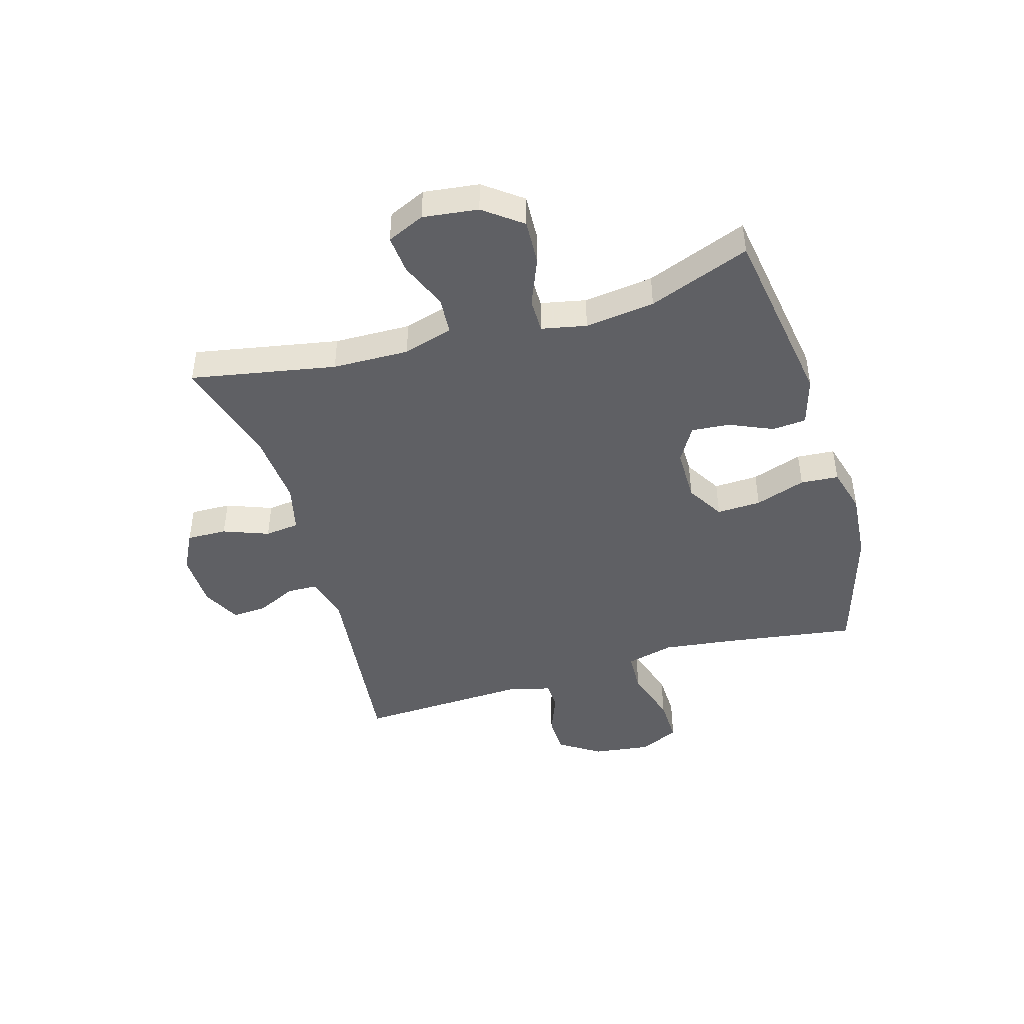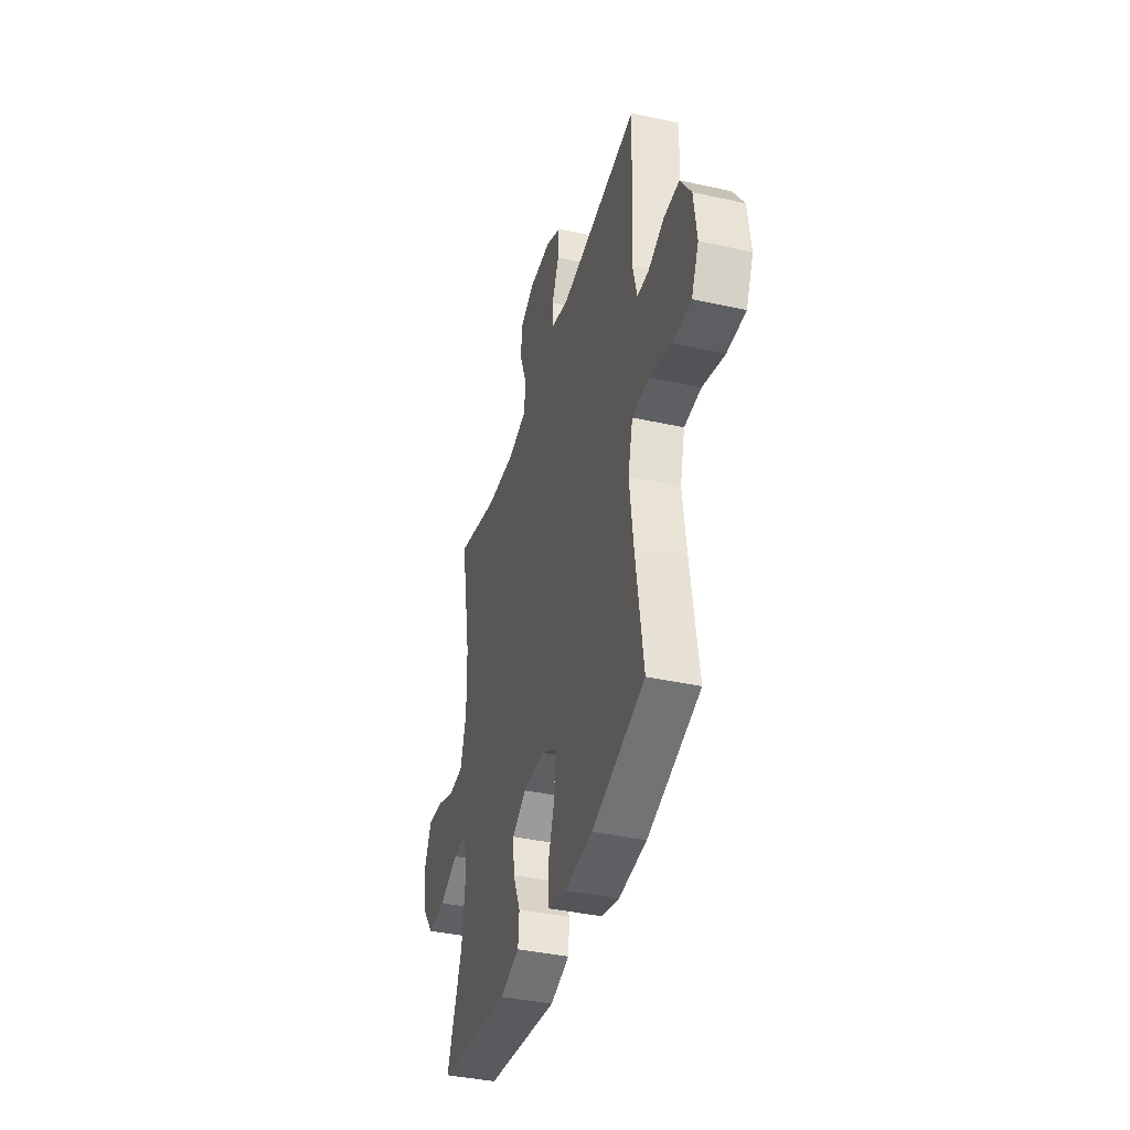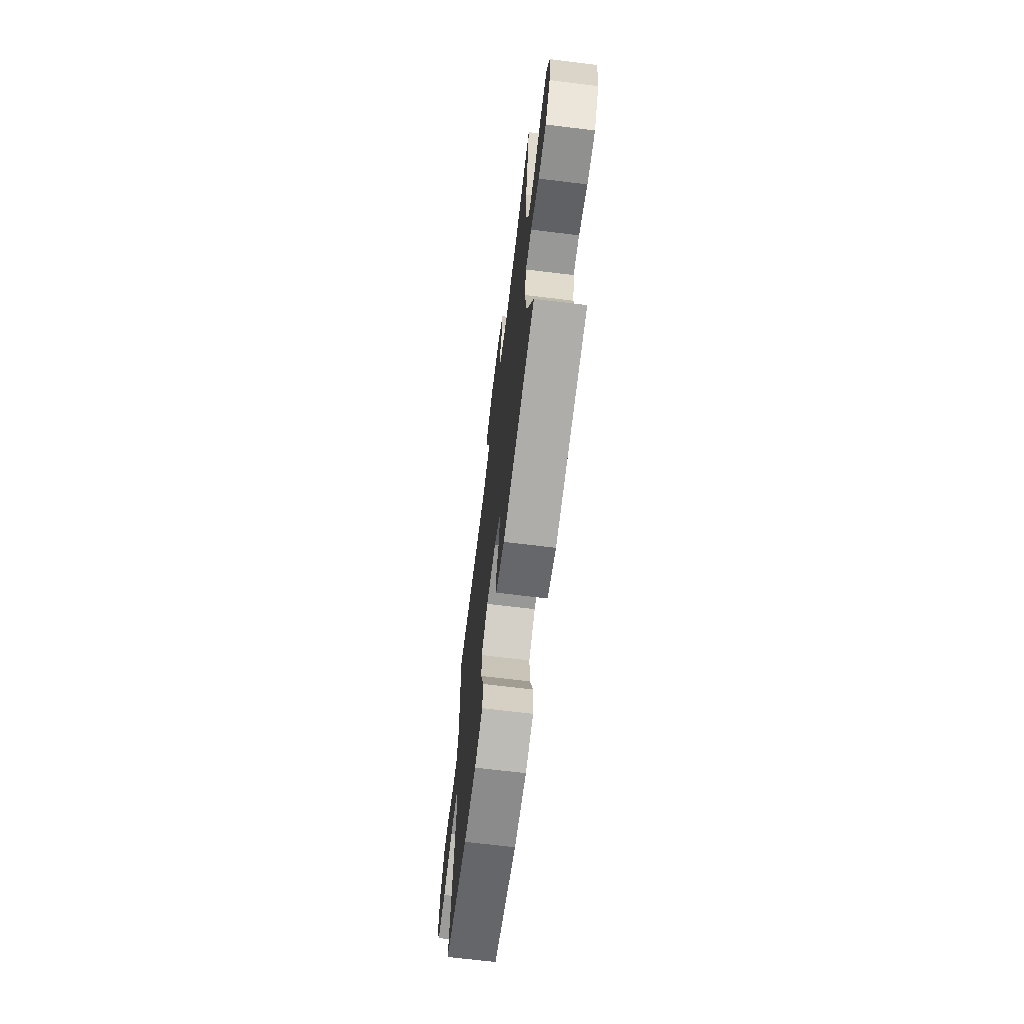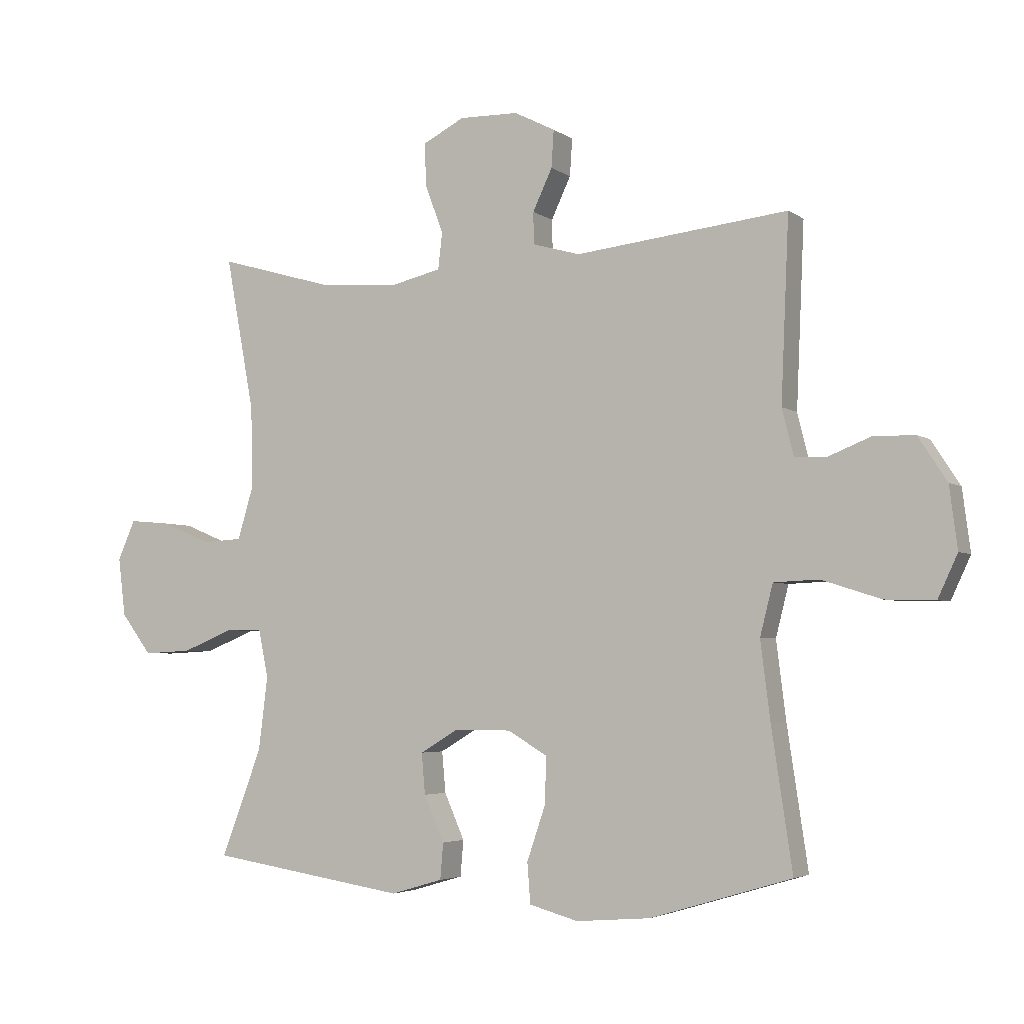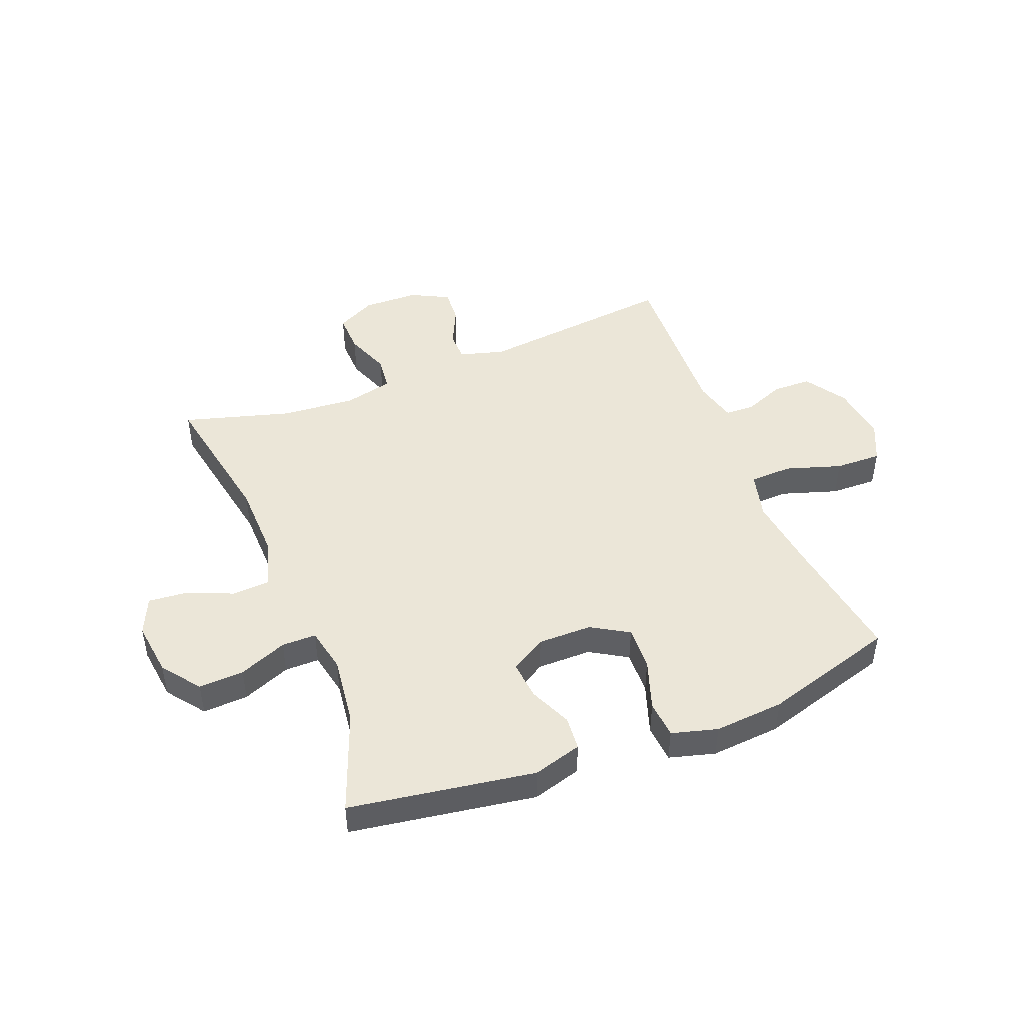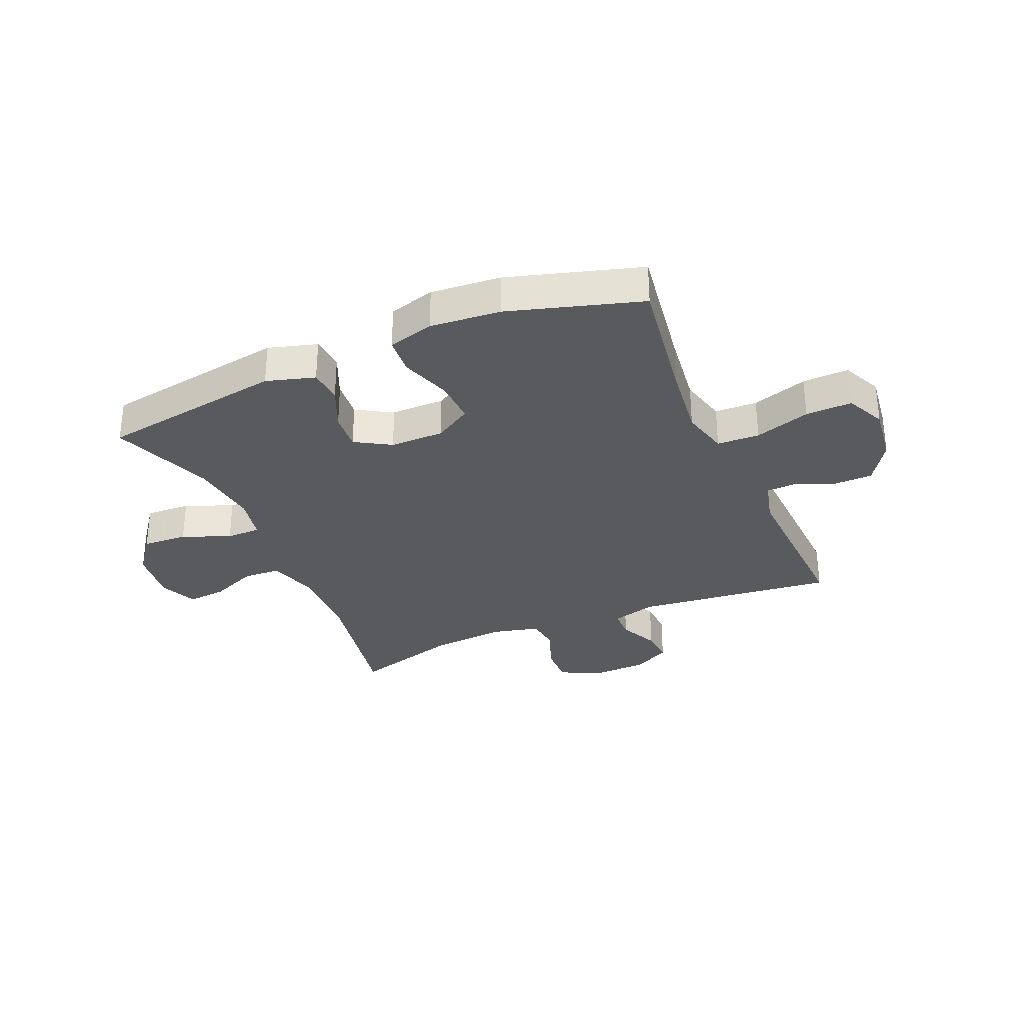
<metadata>
{"format":"obj","ext":"obj","renderer":"f3d","projection":"perspective","resolution":1024,"background":"white","views":[{"elev":-44.8,"azim":106.4,"up":"+Y"},{"elev":-39.5,"azim":-105.4,"up":"+Z"},{"elev":-68.5,"azim":83.0,"up":"+Z"},{"elev":-3.9,"azim":-153.8,"up":"+Z"},{"elev":46.4,"azim":158.5,"up":"+Y"},{"elev":-31.5,"azim":-156.7,"up":"+Y"}]}
</metadata>
<code>
v -0.5 0.07 0.5
v -0.152 0.07 0.461
v -0.074 0.07 0.483
v -0.073 0.07 0.535
v -0.105 0.07 0.603
v -0.109 0.07 0.664
v -0.042 0.07 0.698
v 0.055 0.07 0.7
v 0.123 0.07 0.665
v 0.121 0.07 0.595
v 0.091 0.07 0.516
v 0.098 0.07 0.456
v 0.182 0.07 0.436
v 0.311 0.07 0.446
v 0.5 0.07 0.5
v 0.453 0.07 0.248
v 0.45 0.07 0.115
v 0.476 0.07 0.028
v 0.541 0.07 0.024
v 0.623 0.07 0.058
v 0.69 0.07 0.064
v 0.719 0.07 -0.001
v 0.707 0.07 -0.097
v 0.657 0.07 -0.163
v 0.578 0.07 -0.159
v 0.494 0.07 -0.125
v 0.434 0.07 -0.125
v 0.418 0.07 -0.203
v 0.433 0.07 -0.324
v 0.5 0.07 -0.5
v 0.177 0.07 -0.55
v 0.092 0.07 -0.525
v 0.087 0.07 -0.466
v 0.12 0.07 -0.391
v 0.126 0.07 -0.324
v 0.064 0.07 -0.287
v -0.03 0.07 -0.287
v -0.095 0.07 -0.326
v -0.092 0.07 -0.403
v -0.062 0.07 -0.491
v -0.067 0.07 -0.557
v -0.147 0.07 -0.579
v -0.269 0.07 -0.569
v -0.5 0.07 -0.5
v -0.466 0.07 -0.272
v -0.45 0.07 -0.144
v -0.471 0.07 -0.061
v -0.545 0.07 -0.058
v -0.642 0.07 -0.089
v -0.723 0.07 -0.091
v -0.755 0.07 -0.022
v -0.742 0.07 0.079
v -0.695 0.07 0.151
v -0.627 0.07 0.152
v -0.557 0.07 0.124
v -0.506 0.07 0.126
v -0.487 0.07 0.202
v -0.5 0 0.5
v -0.152 0 0.461
v -0.074 0 0.483
v -0.073 0 0.535
v -0.105 0 0.603
v -0.109 0 0.664
v -0.042 0 0.698
v 0.055 0 0.7
v 0.123 0 0.665
v 0.121 0 0.595
v 0.091 0 0.516
v 0.098 0 0.456
v 0.182 0 0.436
v 0.311 0 0.446
v 0.5 0 0.5
v 0.453 0 0.248
v 0.45 0 0.115
v 0.476 0 0.028
v 0.541 0 0.024
v 0.623 0 0.058
v 0.69 0 0.064
v 0.719 0 -0.001
v 0.707 0 -0.097
v 0.657 0 -0.163
v 0.578 0 -0.159
v 0.494 0 -0.125
v 0.434 0 -0.125
v 0.418 0 -0.203
v 0.433 0 -0.324
v 0.5 0 -0.5
v 0.177 0 -0.55
v 0.092 0 -0.525
v 0.087 0 -0.466
v 0.12 0 -0.391
v 0.126 0 -0.324
v 0.064 0 -0.287
v -0.03 0 -0.287
v -0.095 0 -0.326
v -0.092 0 -0.403
v -0.062 0 -0.491
v -0.067 0 -0.557
v -0.147 0 -0.579
v -0.269 0 -0.569
v -0.5 0 -0.5
v -0.466 0 -0.272
v -0.45 0 -0.144
v -0.471 0 -0.061
v -0.545 0 -0.058
v -0.642 0 -0.089
v -0.723 0 -0.091
v -0.755 0 -0.022
v -0.742 0 0.079
v -0.695 0 0.151
v -0.627 0 0.152
v -0.557 0 0.124
v -0.506 0 0.126
v -0.487 0 0.202
f 53 54 55
f 52 53 55
f 51 52 55
f 50 51 55
f 49 50 55
f 48 49 55
f 47 48 55 56
f 46 47 56 57
f 43 44 45
f 42 43 45
f 41 42 45
f 40 41 45
f 39 40 45
f 38 39 45 46
f 57 1 2
f 46 57 2
f 38 46 2
f 37 38 2
f 32 33 34
f 31 32 34
f 30 31 34
f 29 30 34
f 28 29 34 35
f 27 28 35 36
f 24 25 26
f 23 24 26
f 22 23 26
f 21 22 26
f 20 21 26
f 19 20 26
f 18 19 26 27
f 37 2 3
f 36 37 3
f 27 36 3
f 18 27 3
f 17 18 3
f 9 10 11
f 8 9 11
f 7 8 11
f 6 7 11
f 5 6 11
f 4 5 11
f 4 11 12
f 3 4 12
f 17 3 12
f 16 17 12
f 14 15 16
f 13 14 16
f 12 13 16
f 112 111 110
f 112 110 109
f 112 109 108
f 112 108 107
f 112 107 106
f 112 106 105
f 113 112 105 104
f 114 113 104 103
f 102 101 100
f 102 100 99
f 102 99 98
f 102 98 97
f 102 97 96
f 103 102 96 95
f 59 58 114
f 59 114 103
f 59 103 95
f 59 95 94
f 91 90 89
f 91 89 88
f 91 88 87
f 91 87 86
f 92 91 86 85
f 93 92 85 84
f 83 82 81
f 83 81 80
f 83 80 79
f 83 79 78
f 83 78 77
f 83 77 76
f 84 83 76 75
f 60 59 94
f 60 94 93
f 60 93 84
f 60 84 75
f 60 75 74
f 68 67 66
f 68 66 65
f 68 65 64
f 68 64 63
f 68 63 62
f 68 62 61
f 69 68 61
f 69 61 60
f 69 60 74
f 69 74 73
f 73 72 71
f 73 71 70
f 73 70 69
f 1 58 59 2
f 2 59 60 3
f 3 60 61 4
f 4 61 62 5
f 5 62 63 6
f 6 63 64 7
f 7 64 65 8
f 8 65 66 9
f 9 66 67 10
f 10 67 68 11
f 11 68 69 12
f 12 69 70 13
f 13 70 71 14
f 14 71 72 15
f 15 72 73 16
f 16 73 74 17
f 17 74 75 18
f 18 75 76 19
f 19 76 77 20
f 20 77 78 21
f 21 78 79 22
f 22 79 80 23
f 23 80 81 24
f 24 81 82 25
f 25 82 83 26
f 26 83 84 27
f 27 84 85 28
f 28 85 86 29
f 29 86 87 30
f 30 87 88 31
f 31 88 89 32
f 32 89 90 33
f 33 90 91 34
f 34 91 92 35
f 35 92 93 36
f 36 93 94 37
f 37 94 95 38
f 38 95 96 39
f 39 96 97 40
f 40 97 98 41
f 41 98 99 42
f 42 99 100 43
f 43 100 101 44
f 44 101 102 45
f 45 102 103 46
f 46 103 104 47
f 47 104 105 48
f 48 105 106 49
f 49 106 107 50
f 50 107 108 51
f 51 108 109 52
f 52 109 110 53
f 53 110 111 54
f 54 111 112 55
f 55 112 113 56
f 56 113 114 57
f 57 114 58 1

</code>
